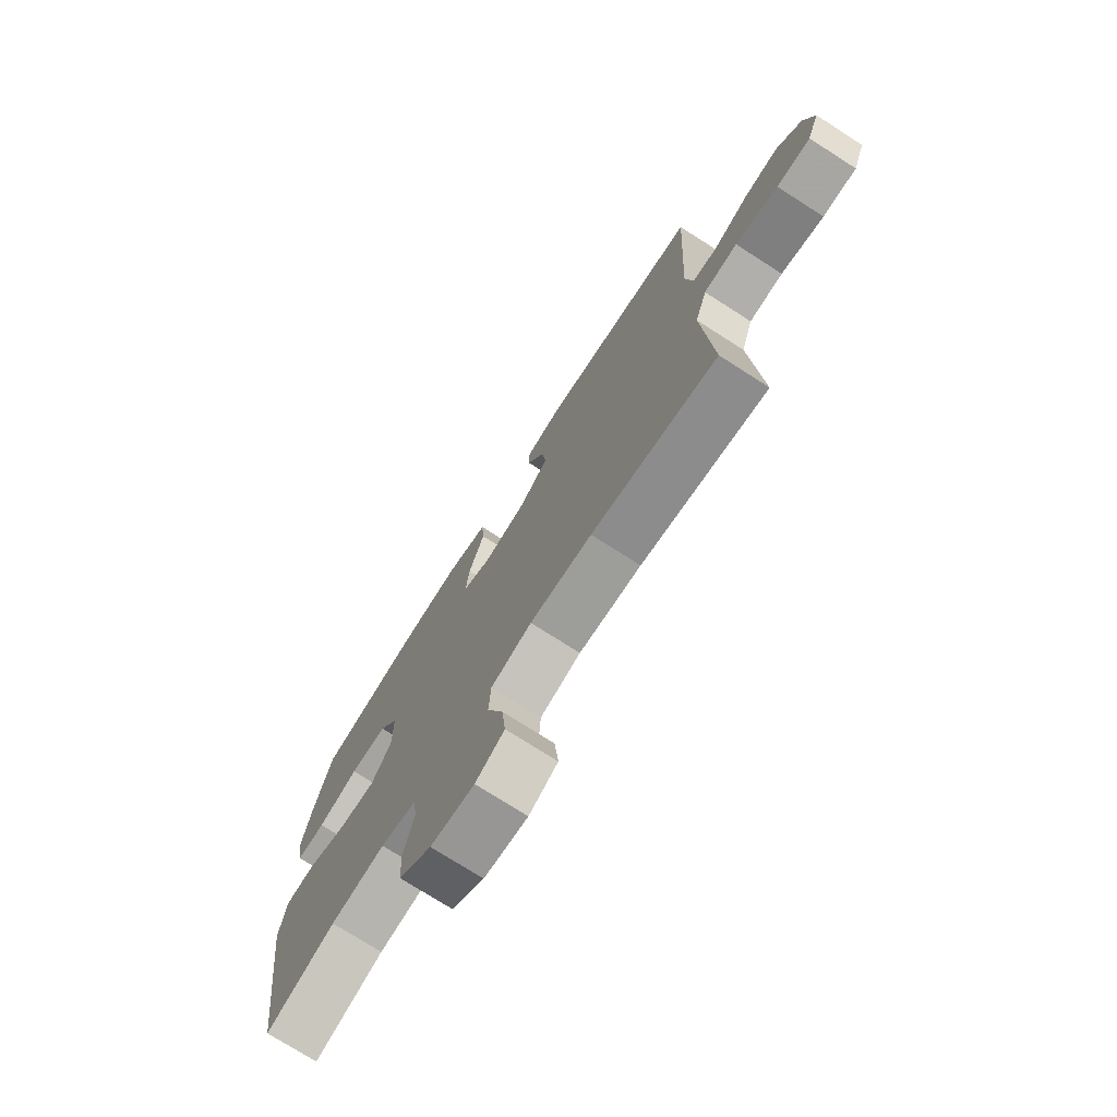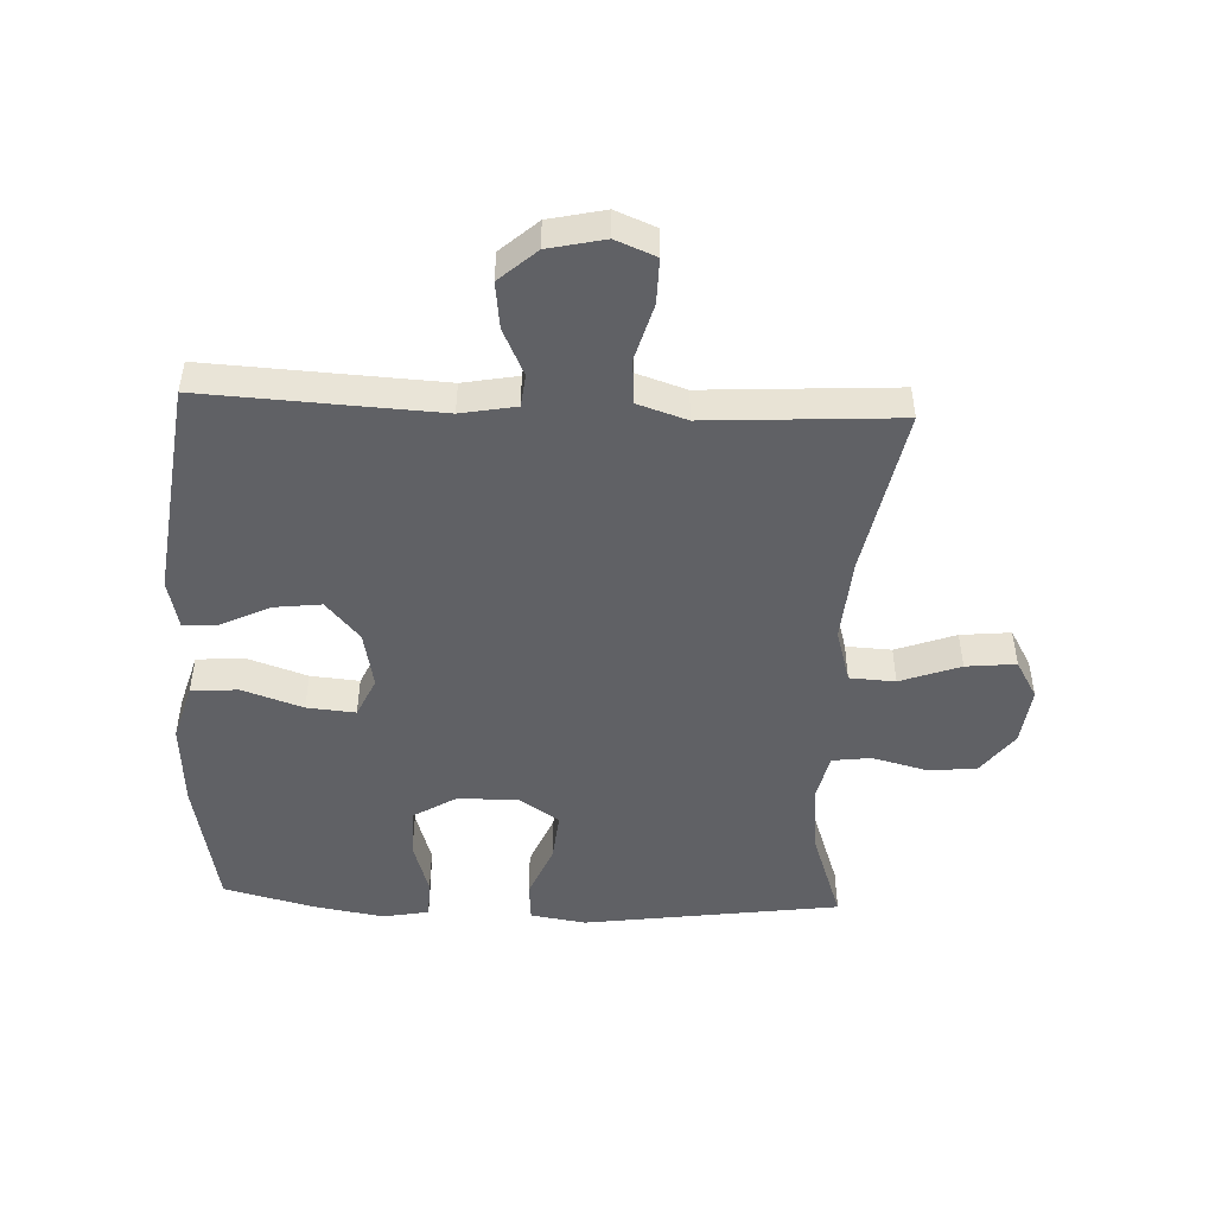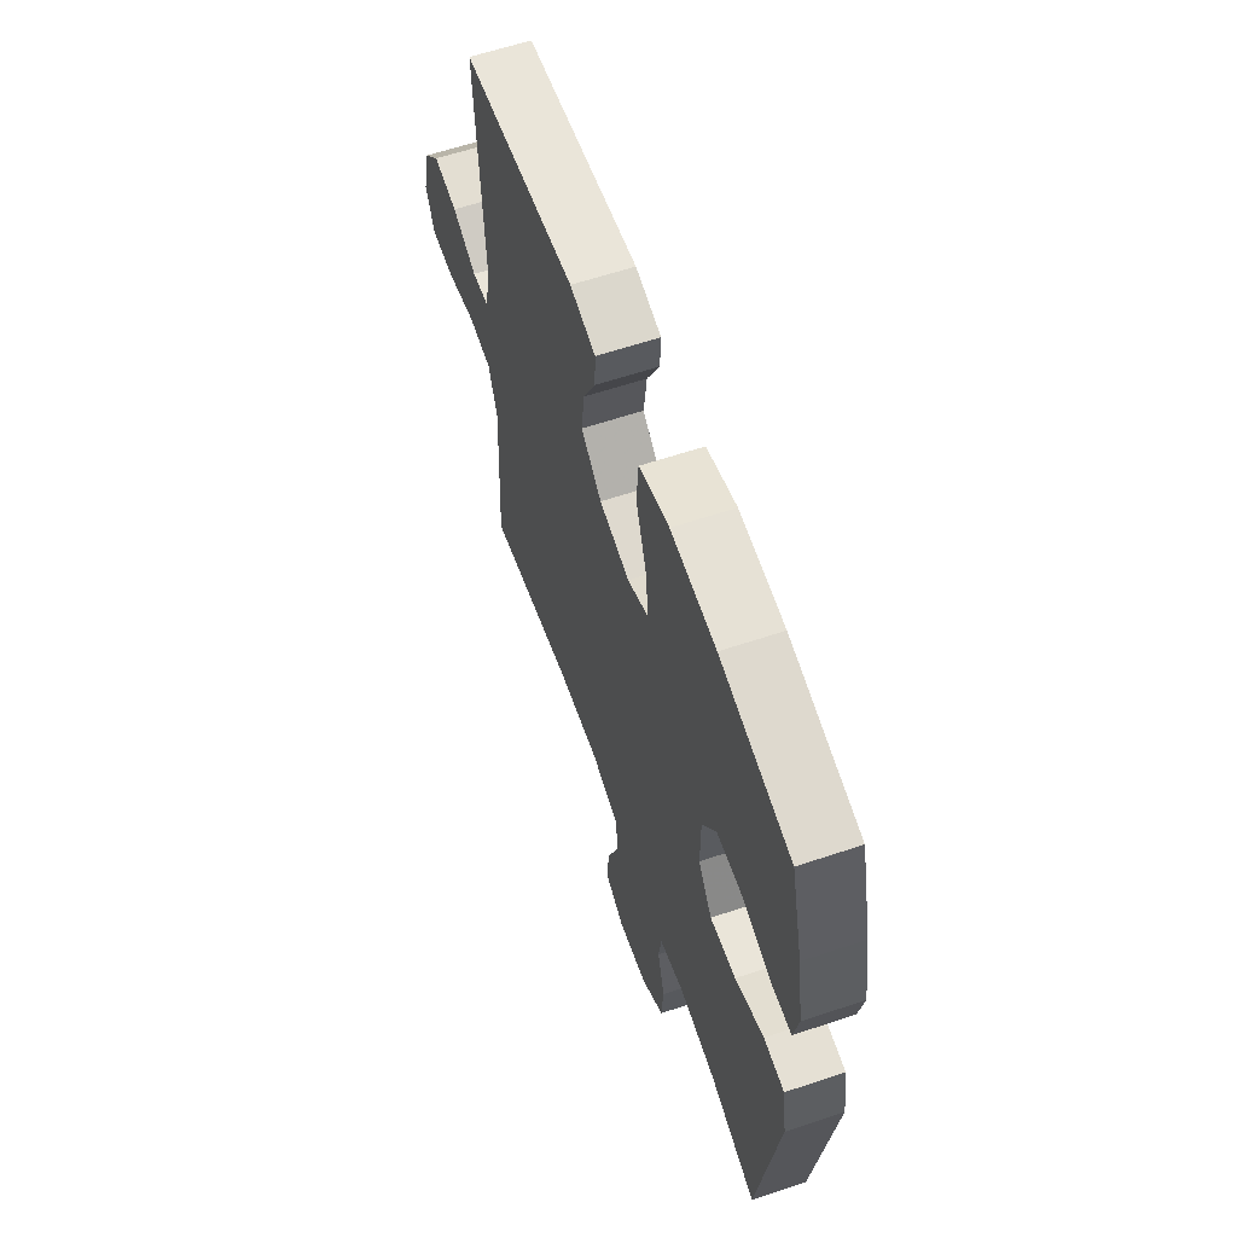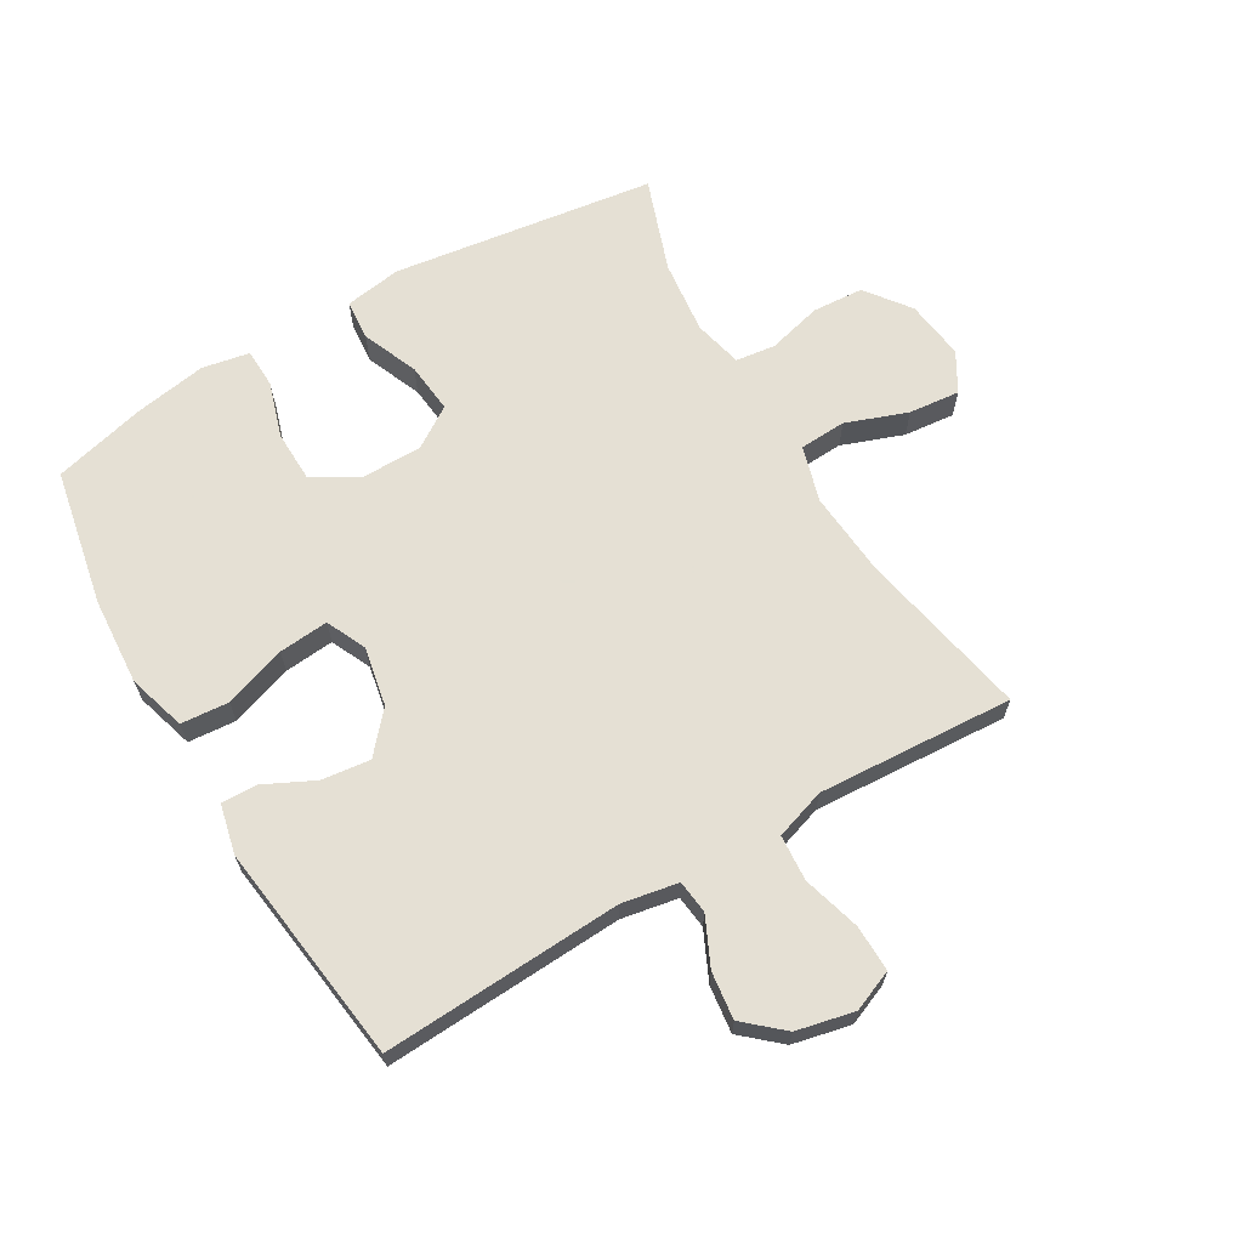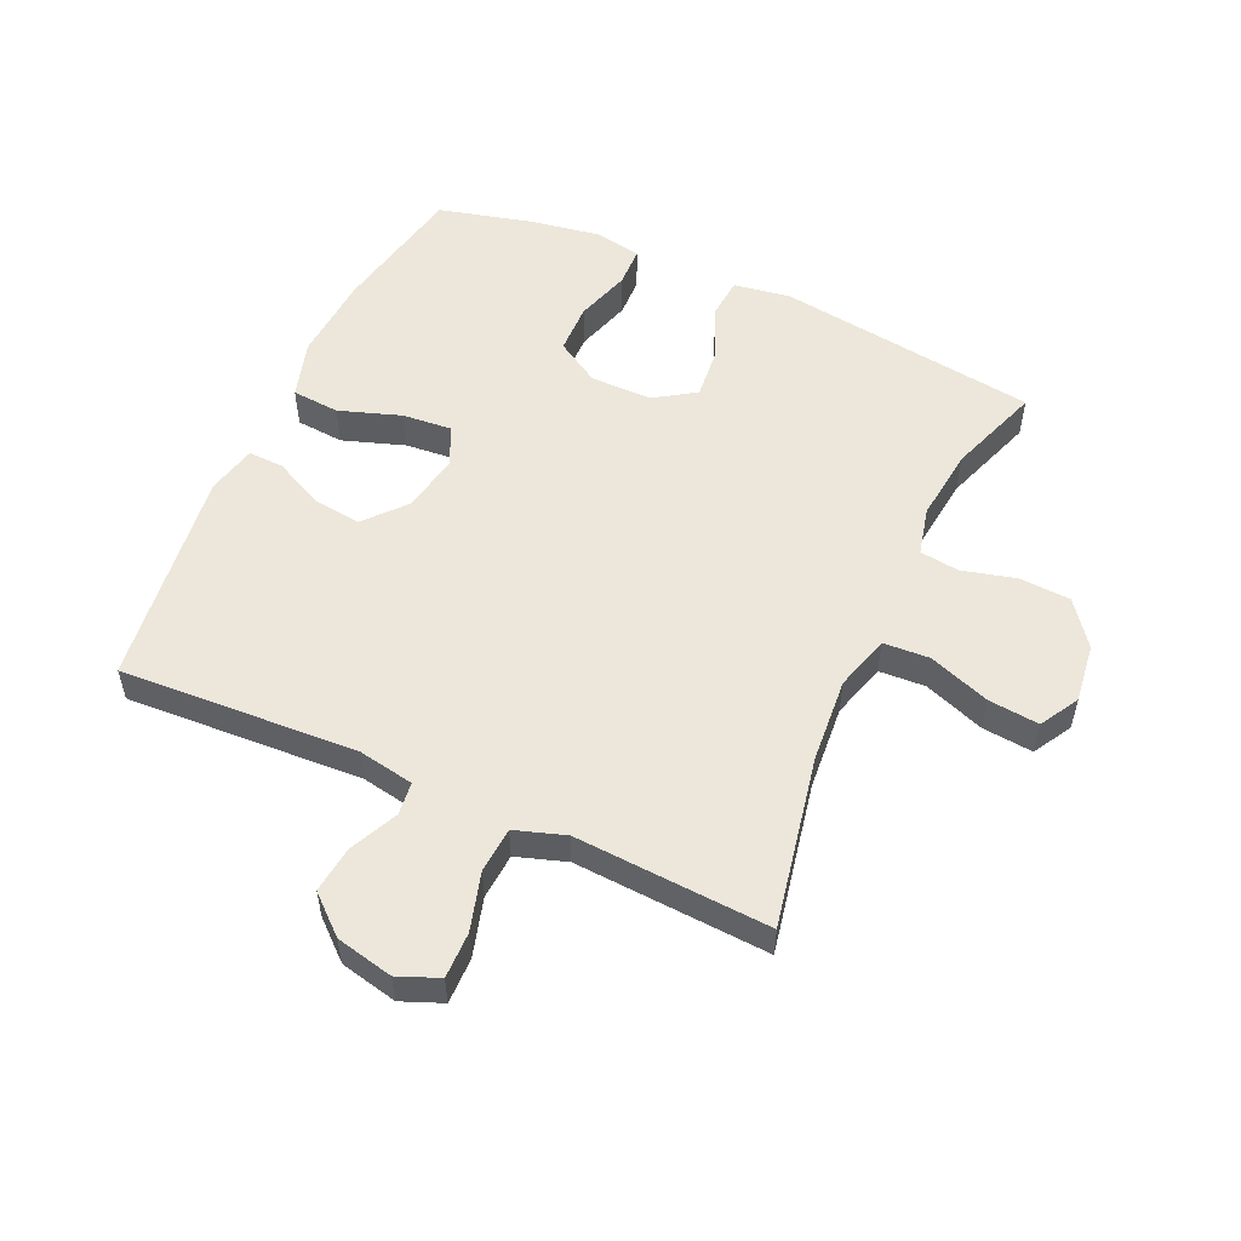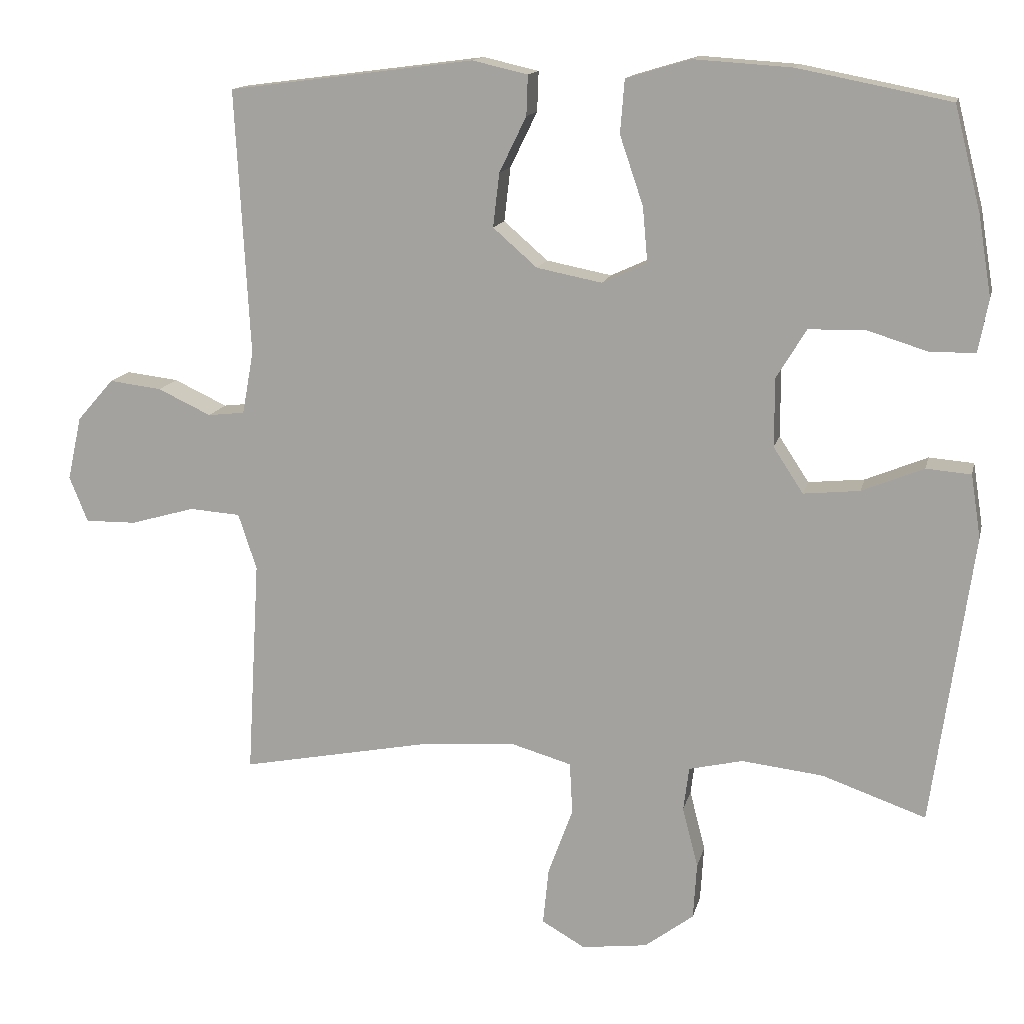
<metadata>
{"format":"obj","ext":"obj","renderer":"f3d","projection":"perspective","resolution":1024,"background":"white","views":[{"elev":-74.7,"azim":57.4,"up":"+Z"},{"elev":-48.4,"azim":87.5,"up":"+Y"},{"elev":61.5,"azim":-108.8,"up":"+Z"},{"elev":65.9,"azim":59.6,"up":"+Y"},{"elev":53.9,"azim":114.4,"up":"+Y"},{"elev":14.1,"azim":-167.3,"up":"+Z"}]}
</metadata>
<code>
v 0.5 0.07 -0.5
v 0.232 0.07 -0.447
v 0.099 0.07 -0.436
v 0.012 0.07 -0.461
v 0.008 0.07 -0.534
v 0.043 0.07 -0.63
v 0.051 0.07 -0.71
v -0.01 0.07 -0.745
v -0.103 0.07 -0.733
v -0.172 0.07 -0.681
v -0.177 0.07 -0.601
v -0.155 0.07 -0.516
v -0.163 0.07 -0.454
v -0.239 0.07 -0.436
v -0.354 0.07 -0.449
v -0.5 0.07 -0.5
v -0.557 0.07 -0.089
v -0.543 0.07 0
v -0.48 0.07 0.005
v -0.393 0.07 -0.031
v -0.314 0.07 -0.039
v -0.272 0.07 0.025
v -0.272 0.07 0.122
v -0.314 0.07 0.191
v -0.393 0.07 0.193
v -0.48 0.07 0.166
v -0.542 0.07 0.168
v -0.556 0.07 0.242
v -0.537 0.07 0.355
v -0.5 0.07 0.5
v -0.286 0.07 0.542
v -0.149 0.07 0.551
v -0.058 0.07 0.524
v -0.052 0.07 0.449
v -0.085 0.07 0.352
v -0.092 0.07 0.274
v -0.029 0.07 0.245
v 0.063 0.07 0.263
v 0.125 0.07 0.317
v 0.116 0.07 0.393
v 0.078 0.07 0.471
v 0.076 0.07 0.527
v 0.154 0.07 0.545
v 0.5 0.07 0.5
v 0.48 0.07 0.126
v 0.496 0.07 0.038
v 0.548 0.07 0.032
v 0.623 0.07 0.067
v 0.697 0.07 0.076
v 0.749 0.07 0.017
v 0.769 0.07 -0.073
v 0.743 0.07 -0.137
v 0.671 0.07 -0.136
v 0.58 0.07 -0.11
v 0.508 0.07 -0.115
v 0.482 0.07 -0.194
v 0.489 0.07 -0.313
v 0.5 0 -0.5
v 0.232 0 -0.447
v 0.099 0 -0.436
v 0.012 0 -0.461
v 0.008 0 -0.534
v 0.043 0 -0.63
v 0.051 0 -0.71
v -0.01 0 -0.745
v -0.103 0 -0.733
v -0.172 0 -0.681
v -0.177 0 -0.601
v -0.155 0 -0.516
v -0.163 0 -0.454
v -0.239 0 -0.436
v -0.354 0 -0.449
v -0.5 0 -0.5
v -0.557 0 -0.089
v -0.543 0 0
v -0.48 0 0.005
v -0.393 0 -0.031
v -0.314 0 -0.039
v -0.272 0 0.025
v -0.272 0 0.122
v -0.314 0 0.191
v -0.393 0 0.193
v -0.48 0 0.166
v -0.542 0 0.168
v -0.556 0 0.242
v -0.537 0 0.355
v -0.5 0 0.5
v -0.286 0 0.542
v -0.149 0 0.551
v -0.058 0 0.524
v -0.052 0 0.449
v -0.085 0 0.352
v -0.092 0 0.274
v -0.029 0 0.245
v 0.063 0 0.263
v 0.125 0 0.317
v 0.116 0 0.393
v 0.078 0 0.471
v 0.076 0 0.527
v 0.154 0 0.545
v 0.5 0 0.5
v 0.48 0 0.126
v 0.496 0 0.038
v 0.548 0 0.032
v 0.623 0 0.067
v 0.697 0 0.076
v 0.749 0 0.017
v 0.769 0 -0.073
v 0.743 0 -0.137
v 0.671 0 -0.136
v 0.58 0 -0.11
v 0.508 0 -0.115
v 0.482 0 -0.194
v 0.489 0 -0.313
f 51 52 53 54
f 51 54 55
f 50 51 55
f 47 48 49 50
f 47 50 55
f 46 47 55 56
f 42 43 44 45
f 40 41 42 45
f 39 40 45 46
f 38 39 46 56
f 32 33 34 35
f 32 35 36
f 31 32 36
f 30 31 36
f 29 30 36
f 28 29 36 37
f 25 26 27 28
f 24 25 28 37
f 17 18 19 20
f 15 16 17 20
f 14 15 20 21
f 13 14 21 22
f 9 10 11 12
f 9 12 13
f 8 9 13
f 5 6 7 8
f 4 5 8 13
f 3 4 13 22
f 57 1 2
f 37 38 56 57
f 23 24 37 57
f 22 23 57
f 2 3 22 57
f 111 110 109 108
f 112 111 108
f 112 108 107
f 107 106 105 104
f 112 107 104
f 113 112 104 103
f 102 101 100 99
f 102 99 98 97
f 103 102 97 96
f 113 103 96 95
f 92 91 90 89
f 93 92 89
f 93 89 88
f 93 88 87
f 93 87 86
f 94 93 86 85
f 85 84 83 82
f 94 85 82 81
f 77 76 75 74
f 77 74 73 72
f 78 77 72 71
f 79 78 71 70
f 69 68 67 66
f 70 69 66
f 70 66 65
f 65 64 63 62
f 70 65 62 61
f 79 70 61 60
f 59 58 114
f 114 113 95 94
f 114 94 81 80
f 114 80 79
f 114 79 60 59
f 1 58 59 2
f 2 59 60 3
f 3 60 61 4
f 4 61 62 5
f 5 62 63 6
f 6 63 64 7
f 7 64 65 8
f 8 65 66 9
f 9 66 67 10
f 10 67 68 11
f 11 68 69 12
f 12 69 70 13
f 13 70 71 14
f 14 71 72 15
f 15 72 73 16
f 16 73 74 17
f 17 74 75 18
f 18 75 76 19
f 19 76 77 20
f 20 77 78 21
f 21 78 79 22
f 22 79 80 23
f 23 80 81 24
f 24 81 82 25
f 25 82 83 26
f 26 83 84 27
f 27 84 85 28
f 28 85 86 29
f 29 86 87 30
f 30 87 88 31
f 31 88 89 32
f 32 89 90 33
f 33 90 91 34
f 34 91 92 35
f 35 92 93 36
f 36 93 94 37
f 37 94 95 38
f 38 95 96 39
f 39 96 97 40
f 40 97 98 41
f 41 98 99 42
f 42 99 100 43
f 43 100 101 44
f 44 101 102 45
f 45 102 103 46
f 46 103 104 47
f 47 104 105 48
f 48 105 106 49
f 49 106 107 50
f 50 107 108 51
f 51 108 109 52
f 52 109 110 53
f 53 110 111 54
f 54 111 112 55
f 55 112 113 56
f 56 113 114 57
f 57 114 58 1

</code>
